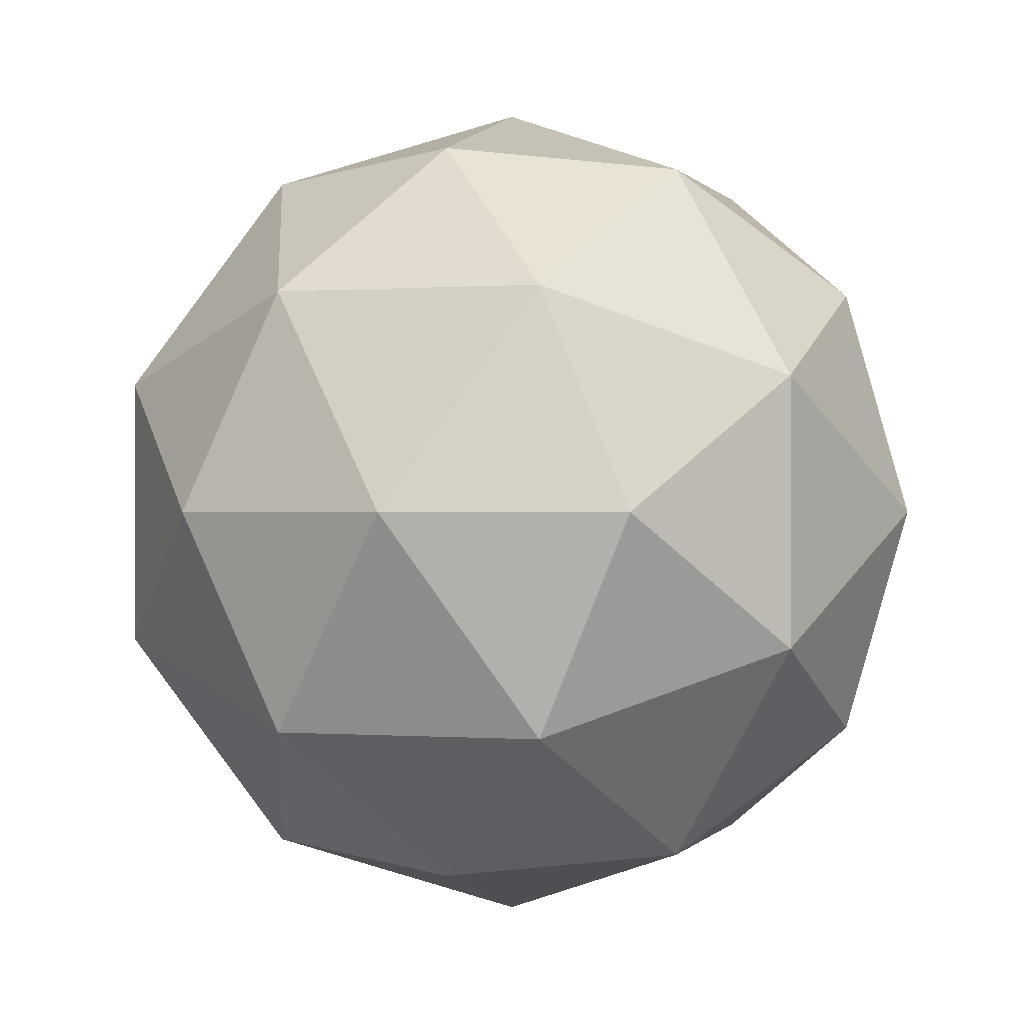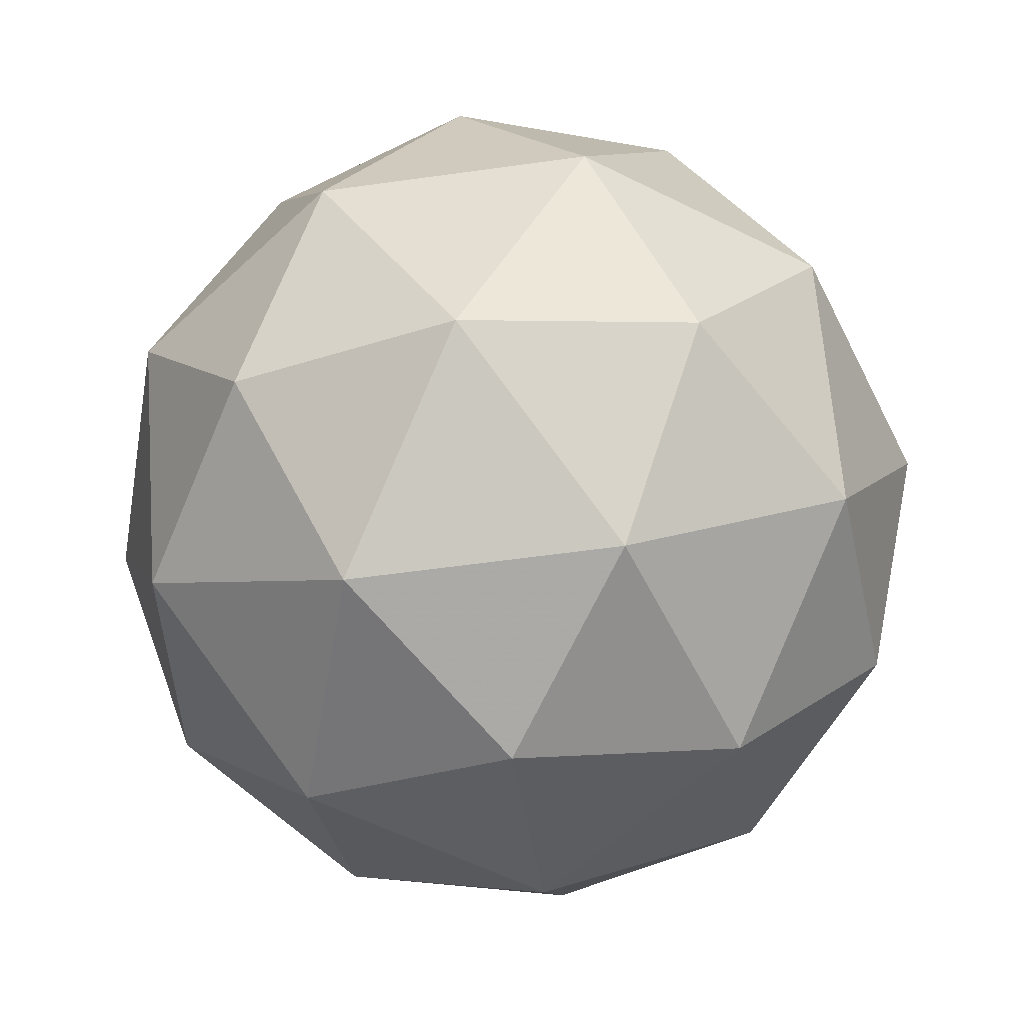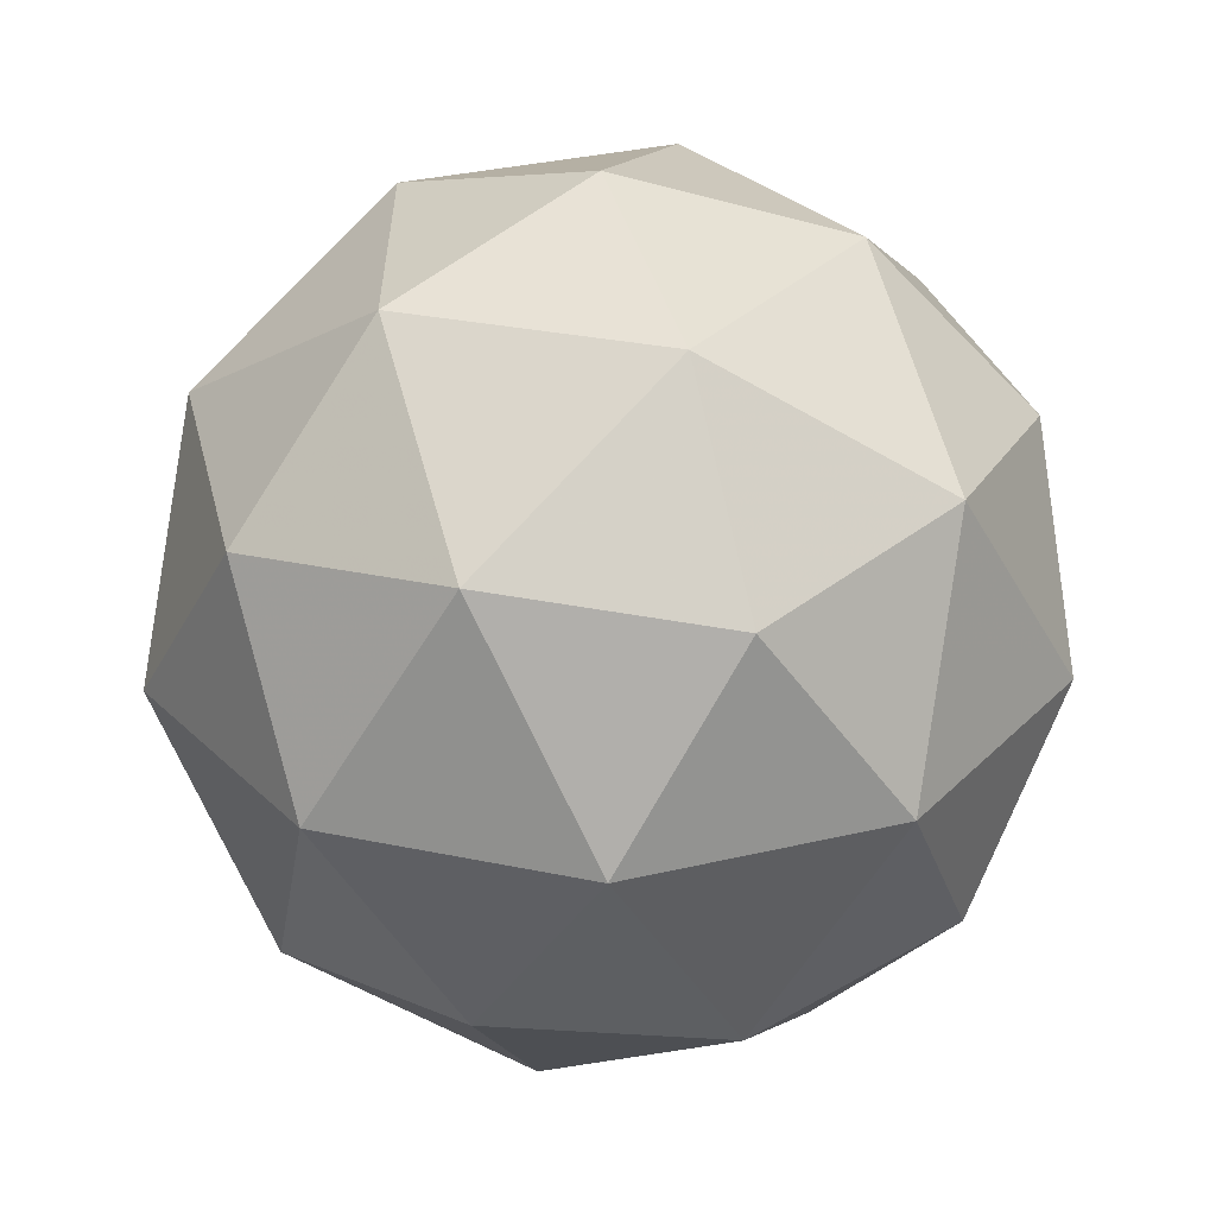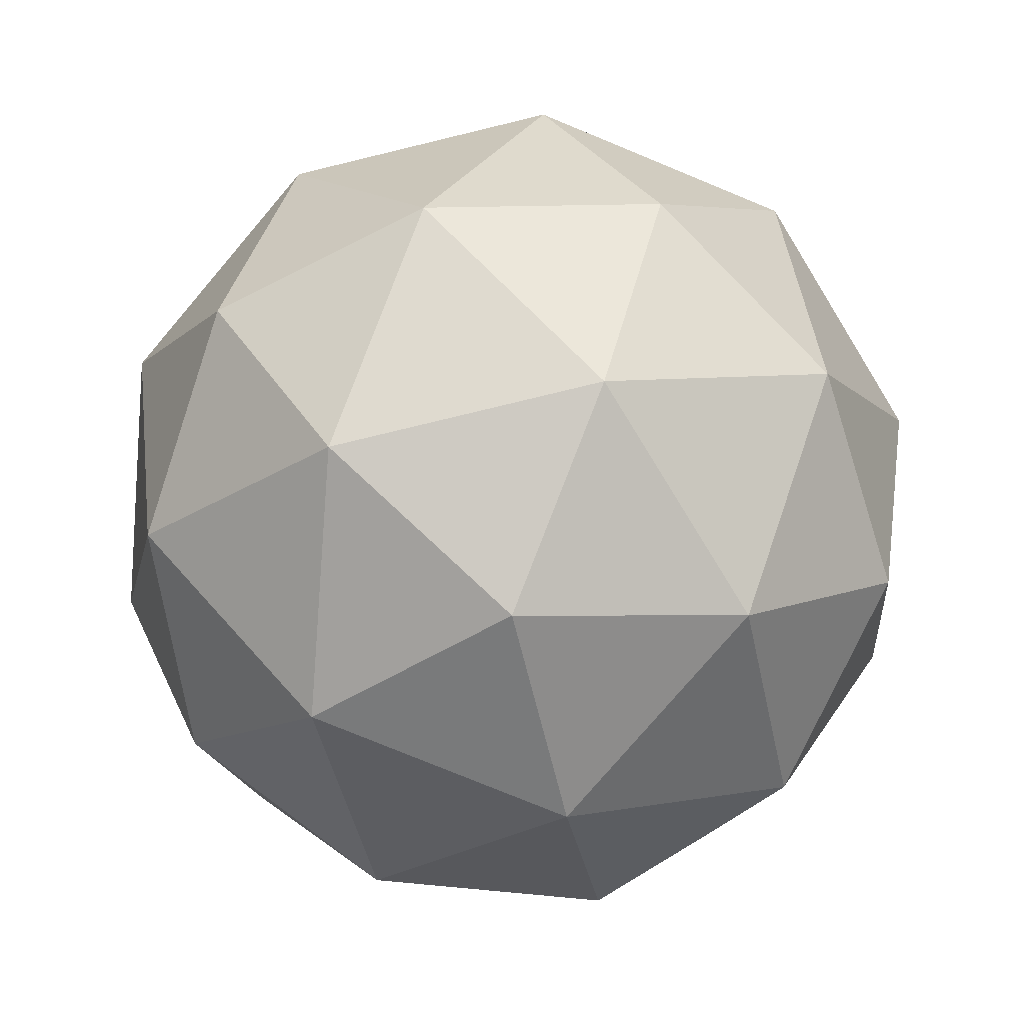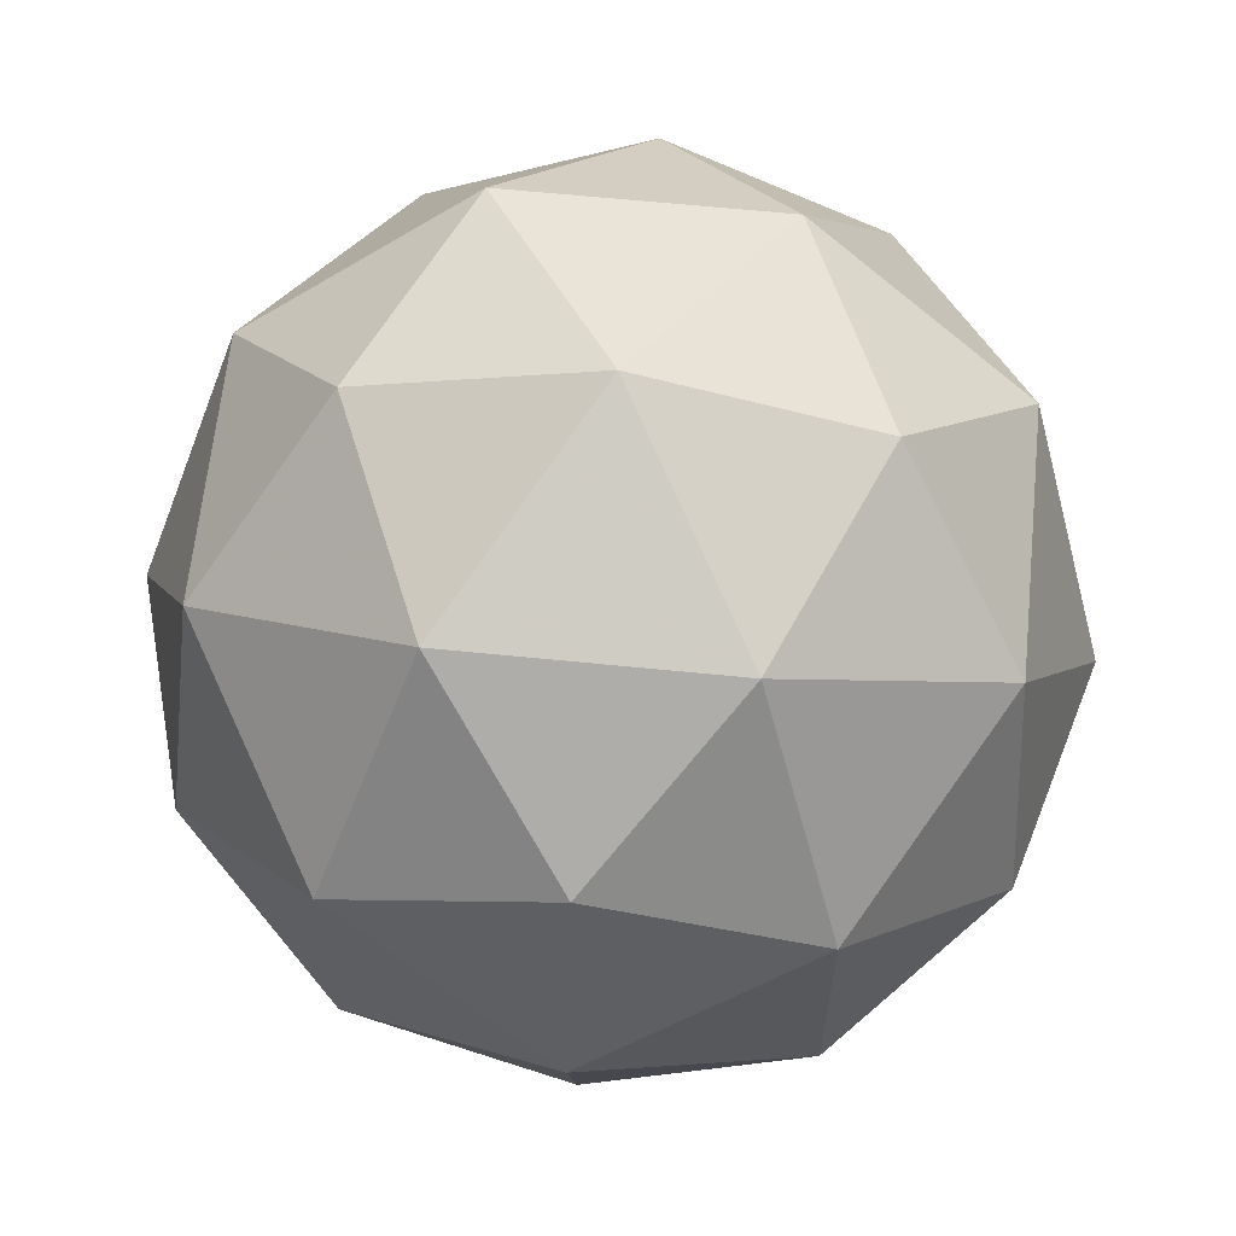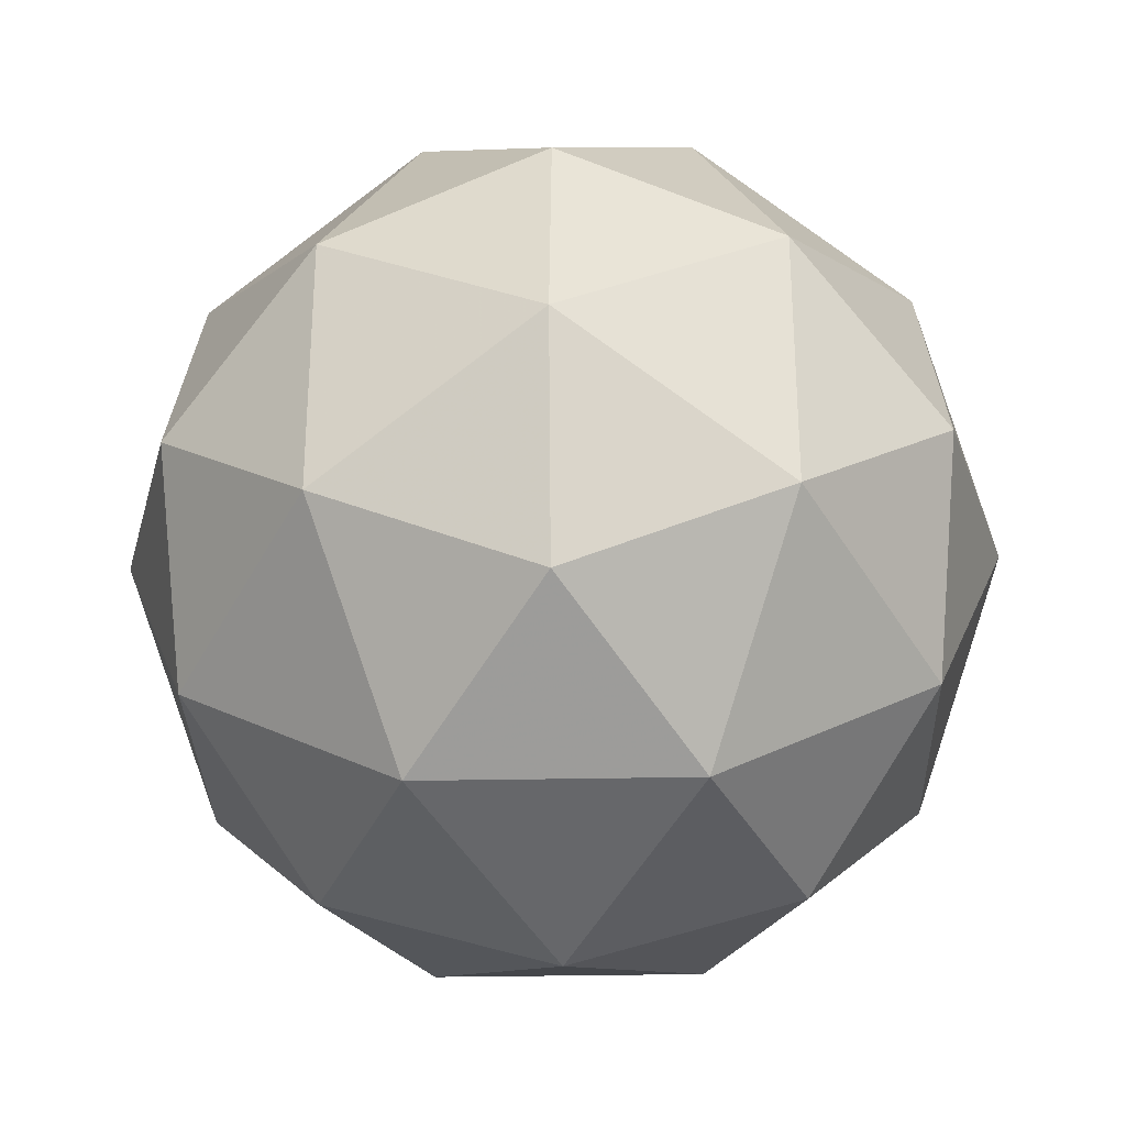
<metadata>
{"format":"obj","ext":"obj","renderer":"f3d","projection":"perspective","resolution":1024,"background":"white","views":[{"elev":0.0,"azim":165.2,"up":"+Z"},{"elev":-57.0,"azim":-117.7,"up":"+Y"},{"elev":-59.3,"azim":-62.6,"up":"+Z"},{"elev":-77.1,"azim":175.6,"up":"+Y"},{"elev":63.3,"azim":64.1,"up":"+Z"},{"elev":-31.2,"azim":-120.1,"up":"+Z"}]}
</metadata>
<code>
g ASIL-i3-g53-s408
v 6985 4313 -5571
v 7075 4344 -5506
v 6951 4344 -5466
v 7137 4429 -5461
v 7164 4412 -5571
v 6875 4344 -5571
v 6951 4344 -5676
v 7075 4344 -5636
v 7185 4523 -5506
v 6927 4429 -5393
v 7041 4412 -5401
v 6985 4523 -5361
v 6798 4429 -5571
v 6841 4412 -5466
v 6786 4523 -5506
v 6927 4429 -5750
v 6841 4412 -5676
v 6862 4523 -5741
v 7137 4429 -5682
v 7041 4412 -5741
v 7109 4523 -5741
v 7109 4523 -5401
v 6862 4523 -5401
v 6786 4523 -5636
v 6985 4523 -5781
v 7185 4523 -5636
v 7043 4617 -5393
v 7130 4633 -5466
v 7020 4702 -5466
v 6833 4617 -5461
v 6930 4633 -5401
v 6896 4702 -5506
v 6833 4617 -5682
v 6807 4633 -5571
v 6896 4702 -5636
v 7043 4617 -5750
v 6930 4633 -5741
v 7020 4702 -5676
v 7173 4617 -5571
v 7130 4633 -5676
v 7096 4702 -5571
v 6985 4733 -5571
f 1 2 3
f 4 2 5
f 1 3 6
f 1 6 7
f 1 7 8
f 4 5 9
f 10 11 12
f 13 14 15
f 16 17 18
f 19 20 21
f 4 9 22
f 10 12 23
f 13 15 24
f 16 18 25
f 19 21 26
f 27 28 29
f 30 31 32
f 33 34 35
f 36 37 38
f 39 40 41
f 41 38 42
f 41 40 38
f 40 36 38
f 38 35 42
f 38 37 35
f 37 33 35
f 35 32 42
f 35 34 32
f 34 30 32
f 32 29 42
f 32 31 29
f 31 27 29
f 29 41 42
f 29 28 41
f 28 39 41
f 26 40 39
f 26 21 40
f 21 36 40
f 25 37 36
f 25 18 37
f 18 33 37
f 24 34 33
f 24 15 34
f 15 30 34
f 23 31 30
f 23 12 31
f 12 27 31
f 22 28 27
f 22 9 28
f 9 39 28
f 21 25 36
f 21 20 25
f 20 16 25
f 18 24 33
f 18 17 24
f 17 13 24
f 15 23 30
f 15 14 23
f 14 10 23
f 12 22 27
f 12 11 22
f 11 4 22
f 9 26 39
f 9 5 26
f 5 19 26
f 8 20 19
f 8 7 20
f 7 16 20
f 7 17 16
f 7 6 17
f 6 13 17
f 6 14 13
f 6 3 14
f 3 10 14
f 5 8 19
f 5 2 8
f 2 1 8
f 3 11 10
f 3 2 11
f 2 4 11
f 2 4 11

</code>
